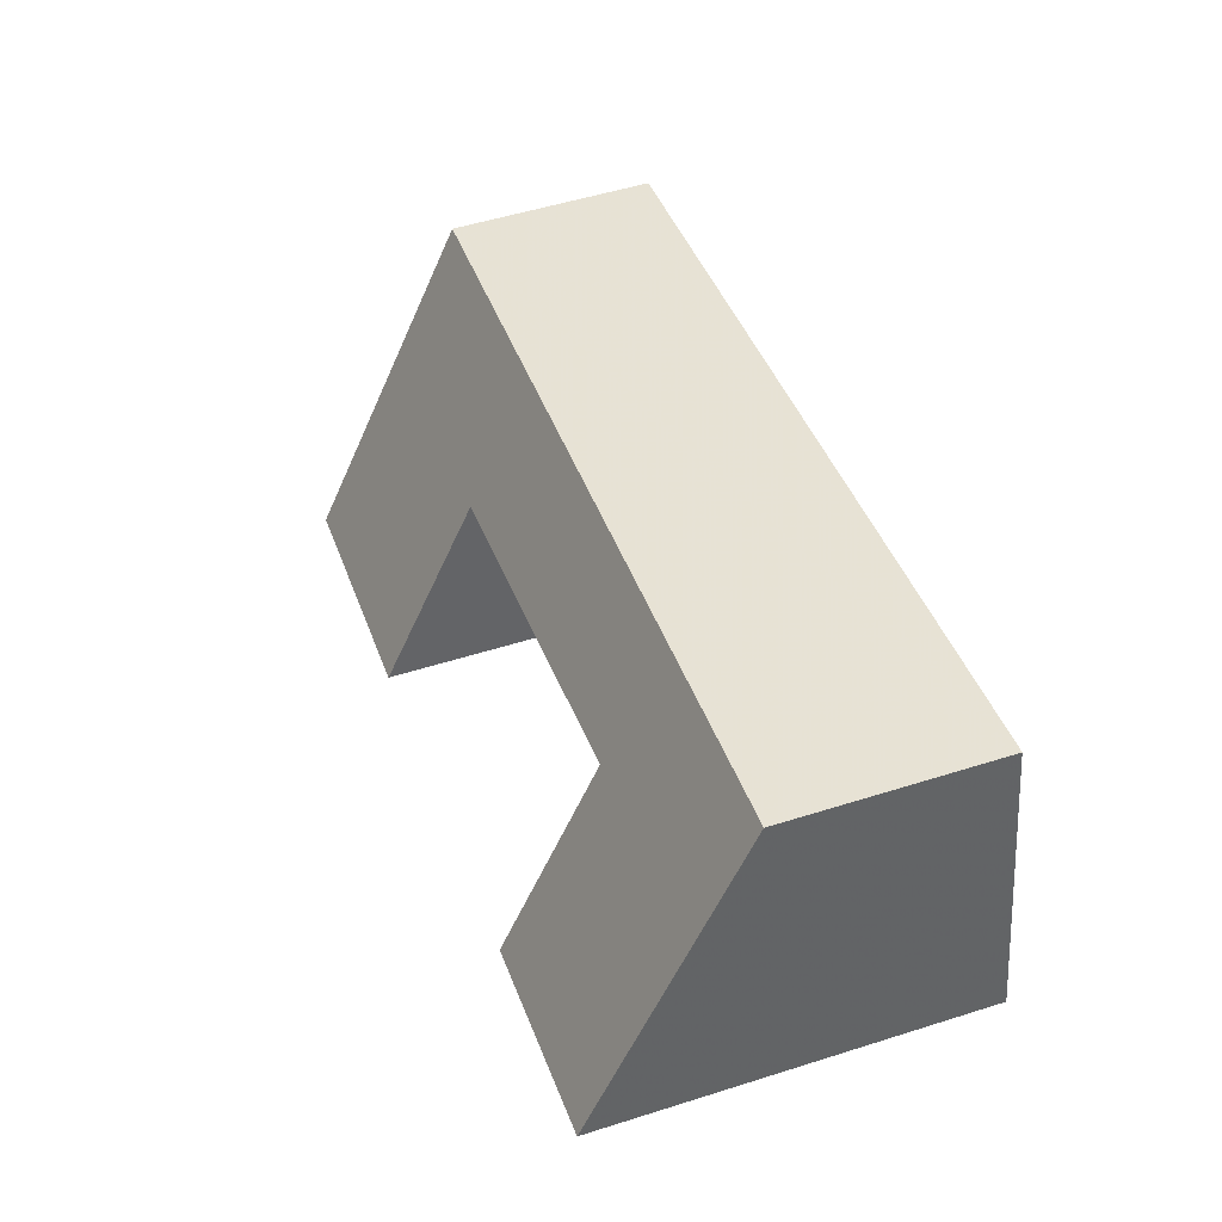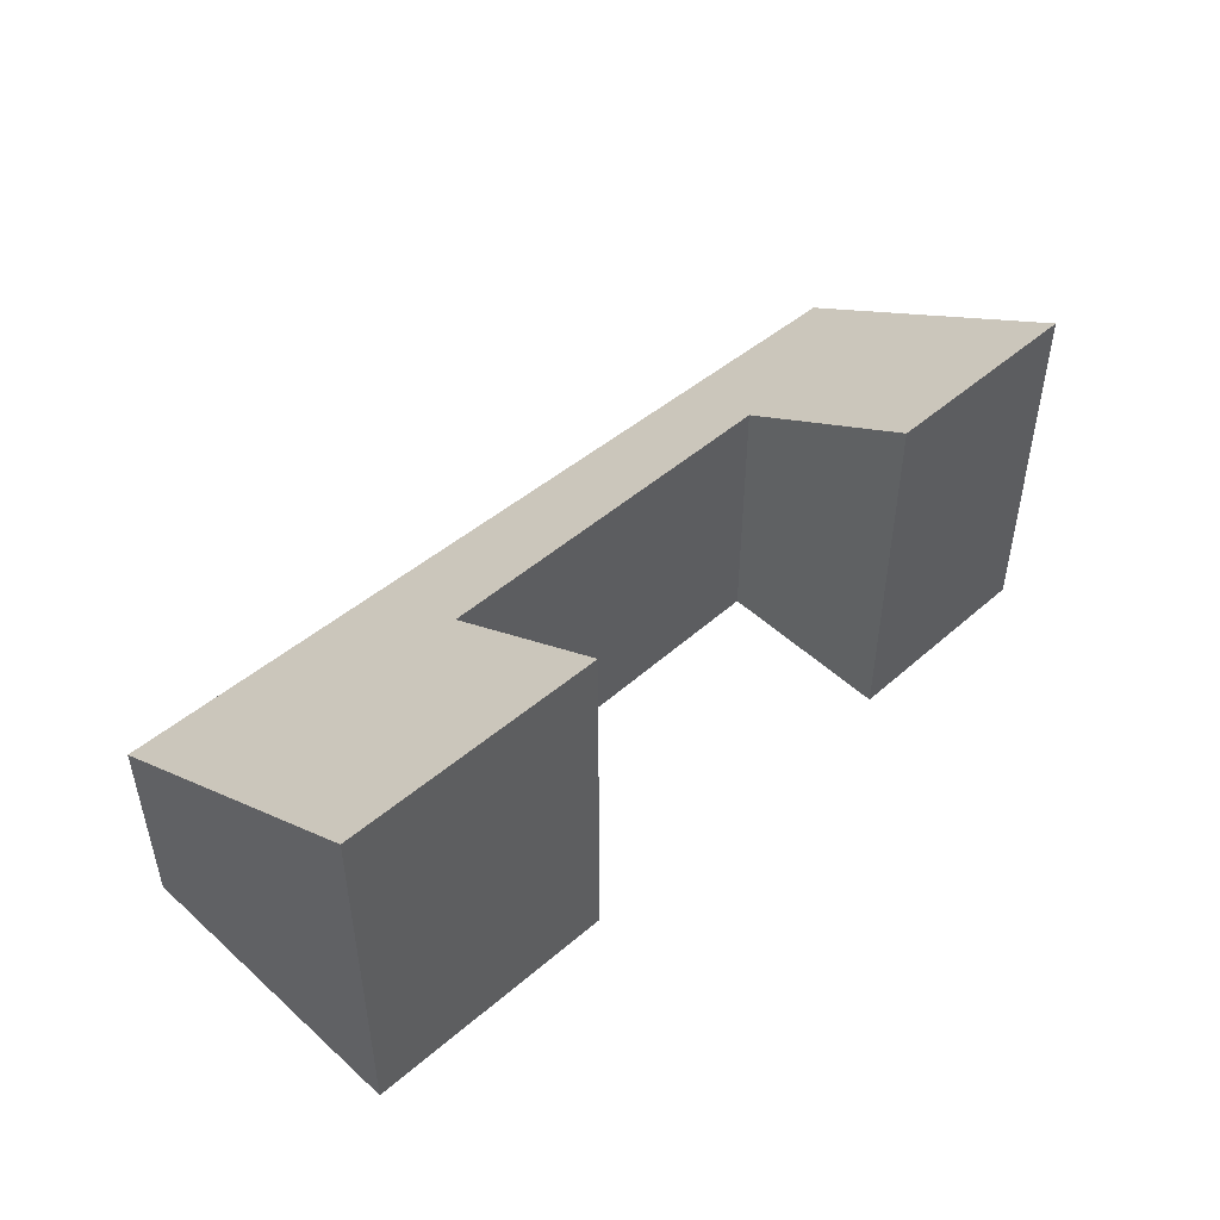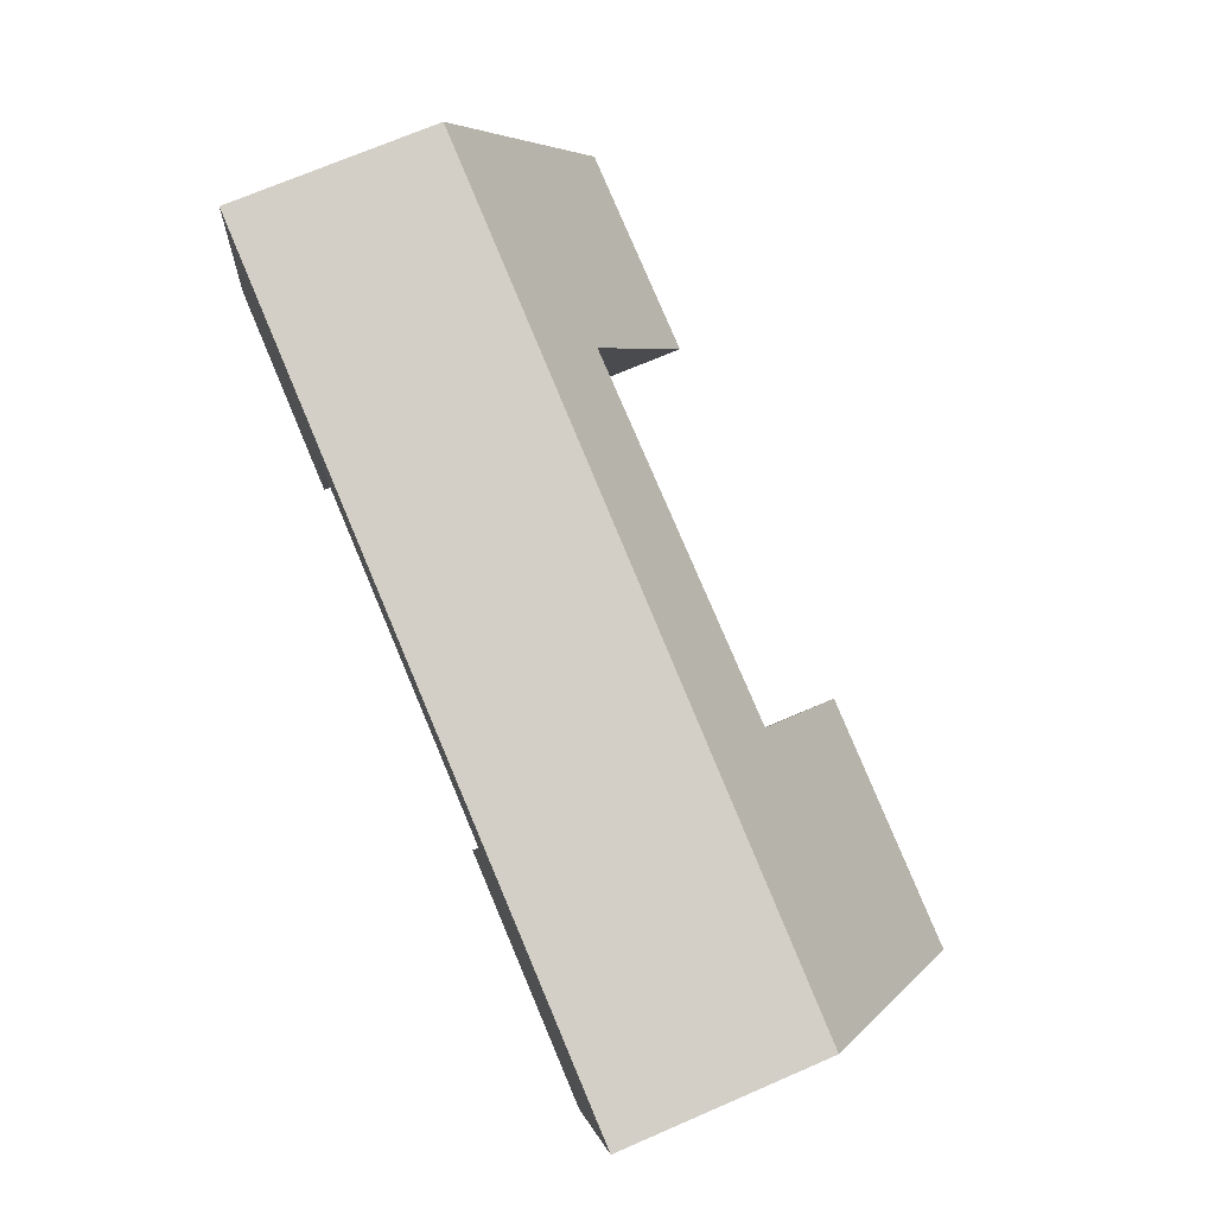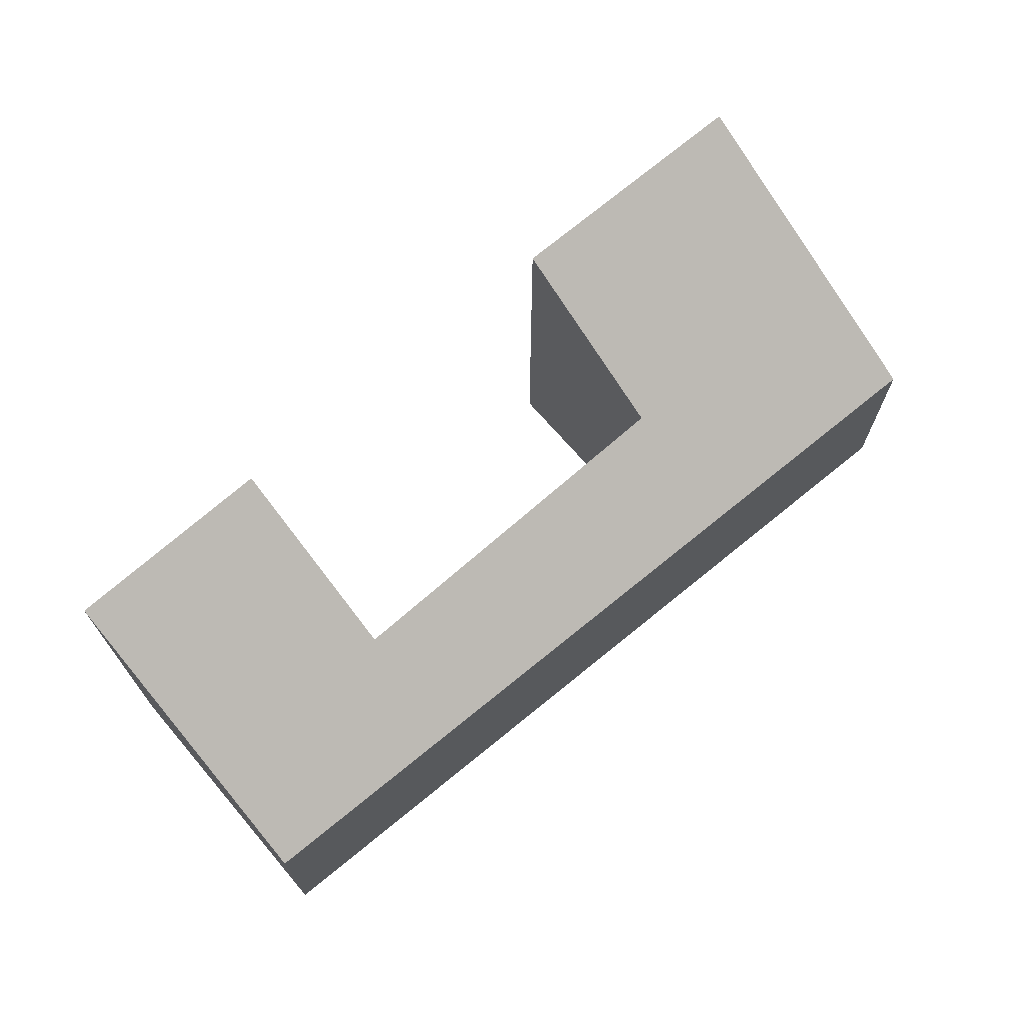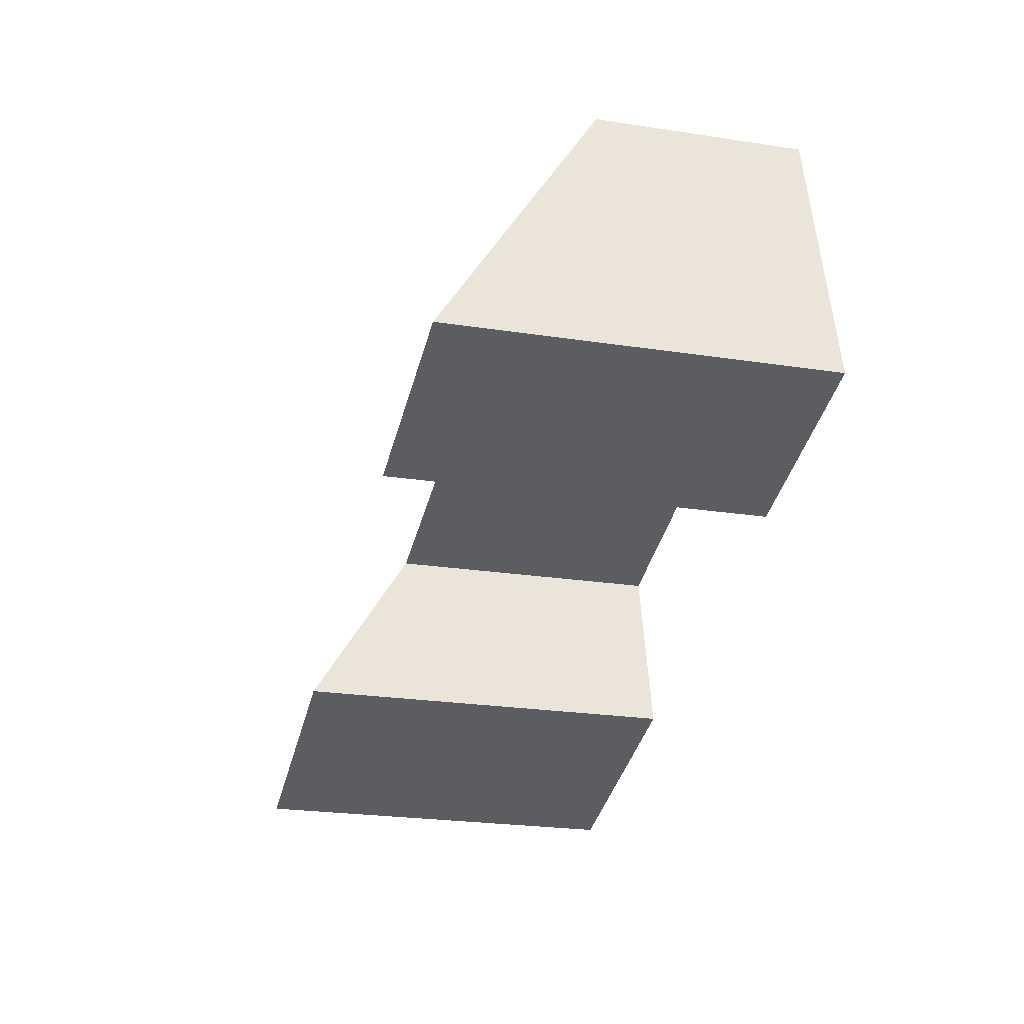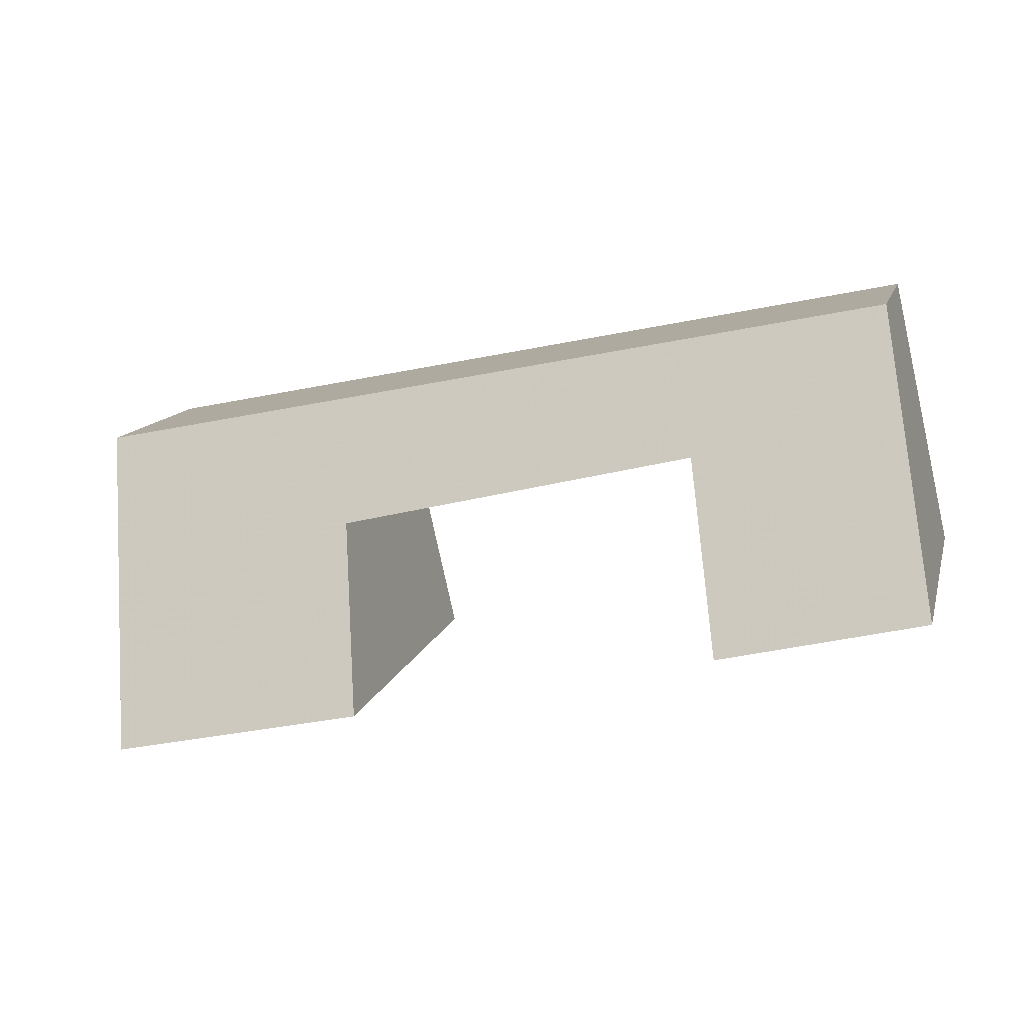
<metadata>
{"format":"obj","ext":"obj","renderer":"f3d","projection":"perspective","resolution":1024,"background":"white","views":[{"elev":53.3,"azim":-108.6,"up":"+Z"},{"elev":49.3,"azim":149.0,"up":"+Y"},{"elev":71.7,"azim":66.7,"up":"+Z"},{"elev":69.8,"azim":-27.8,"up":"+Y"},{"elev":-24.8,"azim":-103.9,"up":"+Z"},{"elev":12.4,"azim":-166.0,"up":"+Z"}]}
</metadata>
<code>
v 2.382 -0.1069 -1.192
v 2.367 -0.06825 -1.258
v 2.367 -0.1545 -1.258
v 2.382 -0.1545 -1.192
v 2.367 -0.06825 -1.258
v 2.414 -0.06738 -1.269
v 2.414 -0.1545 -1.269
v 2.367 -0.1545 -1.258
v 2.414 -0.06738 -1.269
v 2.424 -0.0919 -1.228
v 2.424 -0.1545 -1.228
v 2.414 -0.1545 -1.269
v 2.424 -0.0919 -1.228
v 2.509 -0.09038 -1.248
v 2.509 -0.1545 -1.248
v 2.424 -0.1545 -1.228
v 2.509 -0.09038 -1.248
v 2.499 -0.06616 -1.288
v 2.499 -0.1545 -1.288
v 2.509 -0.1545 -1.248
v 2.499 -0.06616 -1.288
v 2.559 -0.06564 -1.302
v 2.559 -0.1545 -1.302
v 2.499 -0.1545 -1.288
v 2.382 -0.1545 -1.192
v 2.367 -0.1545 -1.258
v 2.414 -0.1545 -1.269
v 2.424 -0.1545 -1.228
v 2.509 -0.1545 -1.248
v 2.499 -0.1545 -1.288
v 2.559 -0.1545 -1.302
v 2.576 -0.1545 -1.232
v 2.576 -0.1069 -1.232
v 2.382 -0.1069 -1.192
v 2.382 -0.1545 -1.192
v 2.576 -0.1545 -1.232
v 2.559 -0.06564 -1.302
v 2.499 -0.06616 -1.288
v 2.509 -0.09038 -1.248
v 2.424 -0.0919 -1.228
v 2.414 -0.06738 -1.269
v 2.367 -0.06825 -1.258
v 2.576 -0.1069 -1.232
v 2.382 -0.1069 -1.192
v 2.559 -0.06564 -1.302
v 2.576 -0.1069 -1.232
v 2.576 -0.1545 -1.232
v 2.559 -0.1545 -1.302
f 1 2 3
f 1 3 4
f 5 6 7
f 5 7 8
f 9 10 11
f 9 11 12
f 13 14 15
f 13 15 16
f 17 18 19
f 17 19 20
f 21 22 23
f 21 23 24
f 25 26 27
f 25 27 28
f 25 28 29
f 29 30 31
f 32 25 29
f 32 29 31
f 33 34 35
f 33 35 36
f 37 38 39
f 40 41 42
f 43 37 39
f 43 39 40
f 43 40 44
f 44 40 42
f 45 46 47
f 45 47 48

</code>
